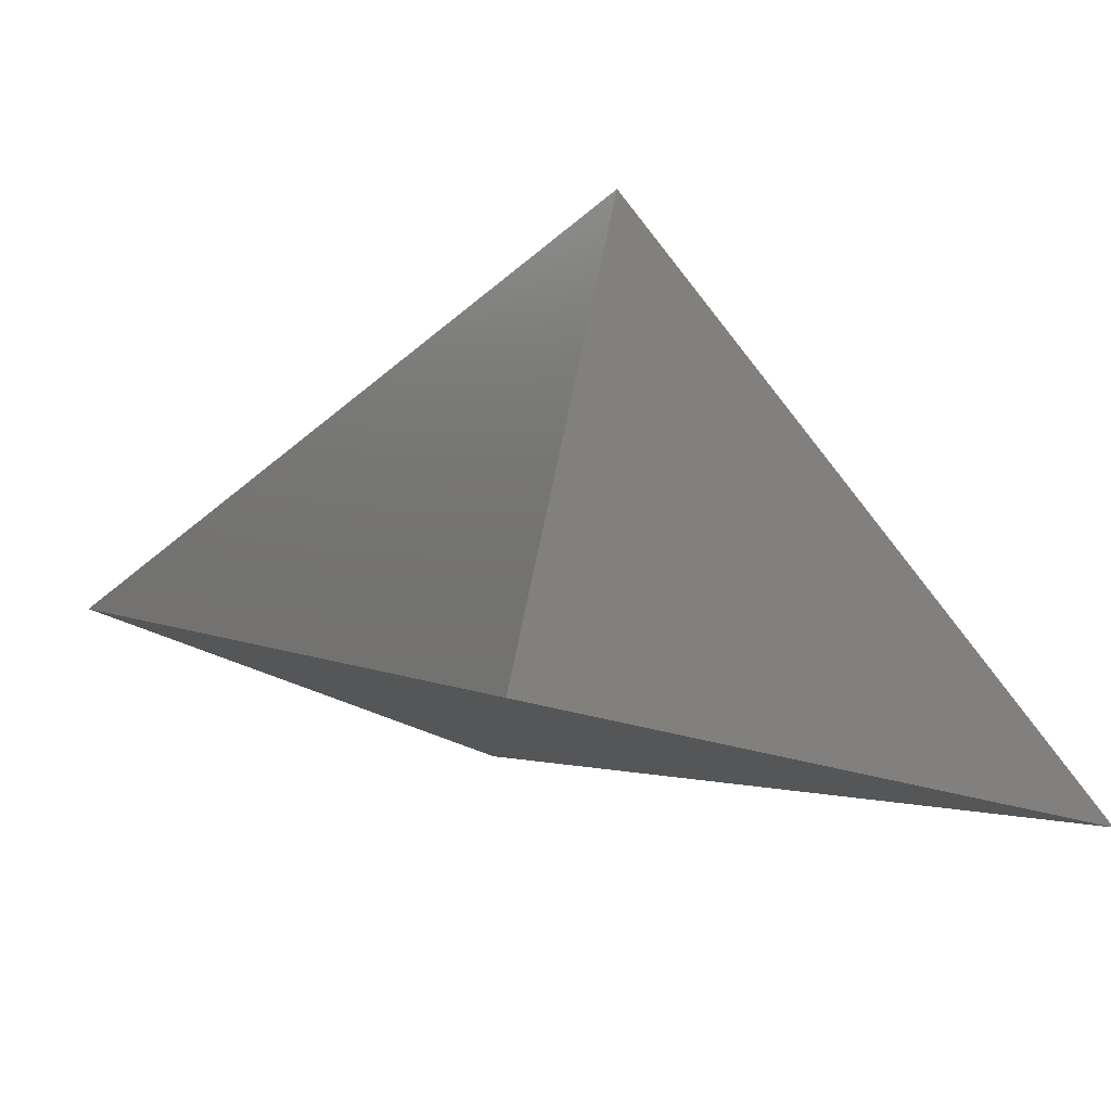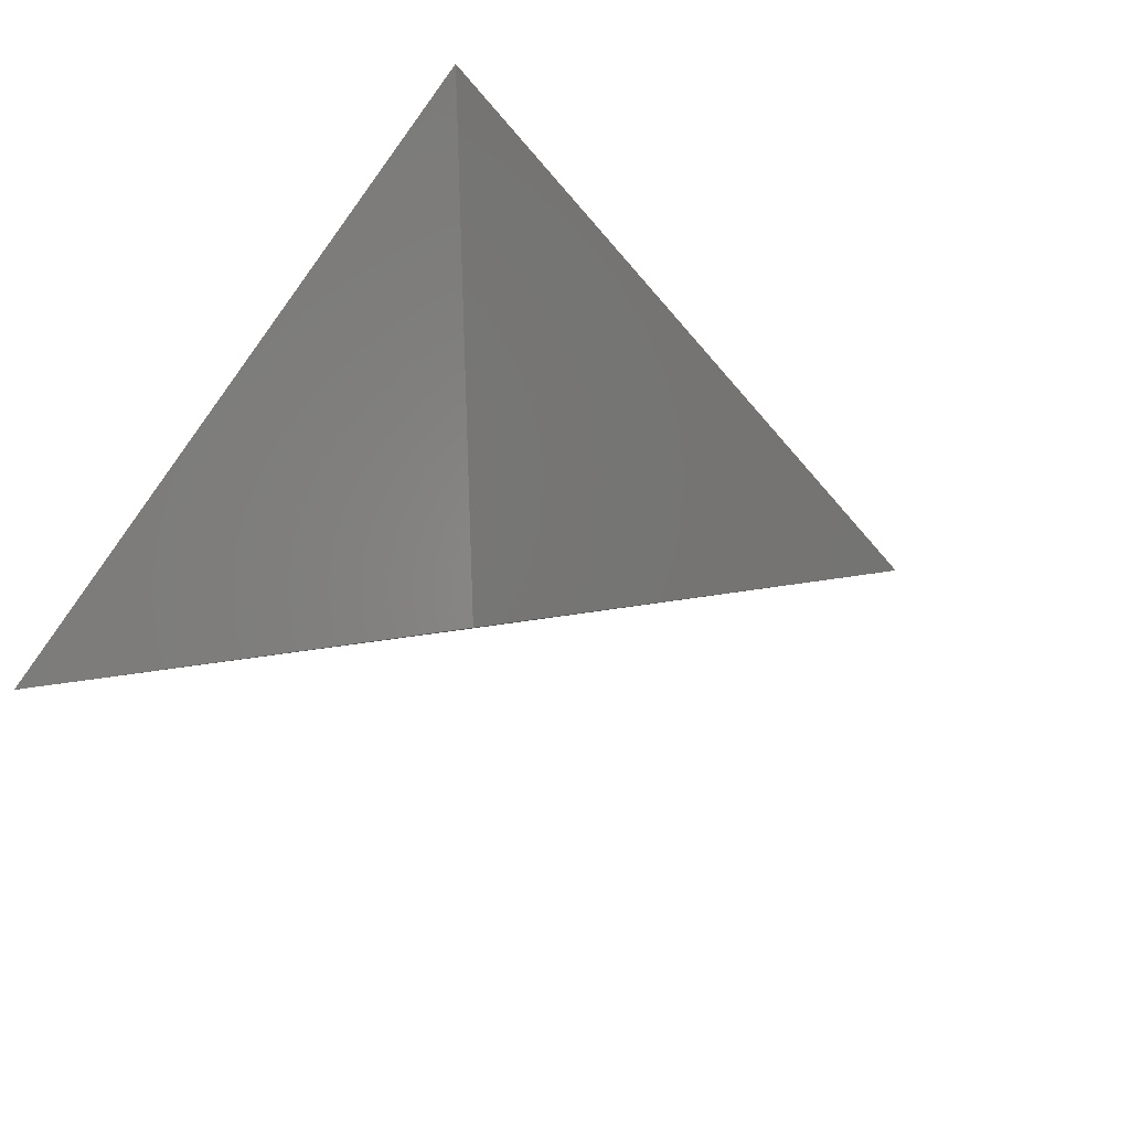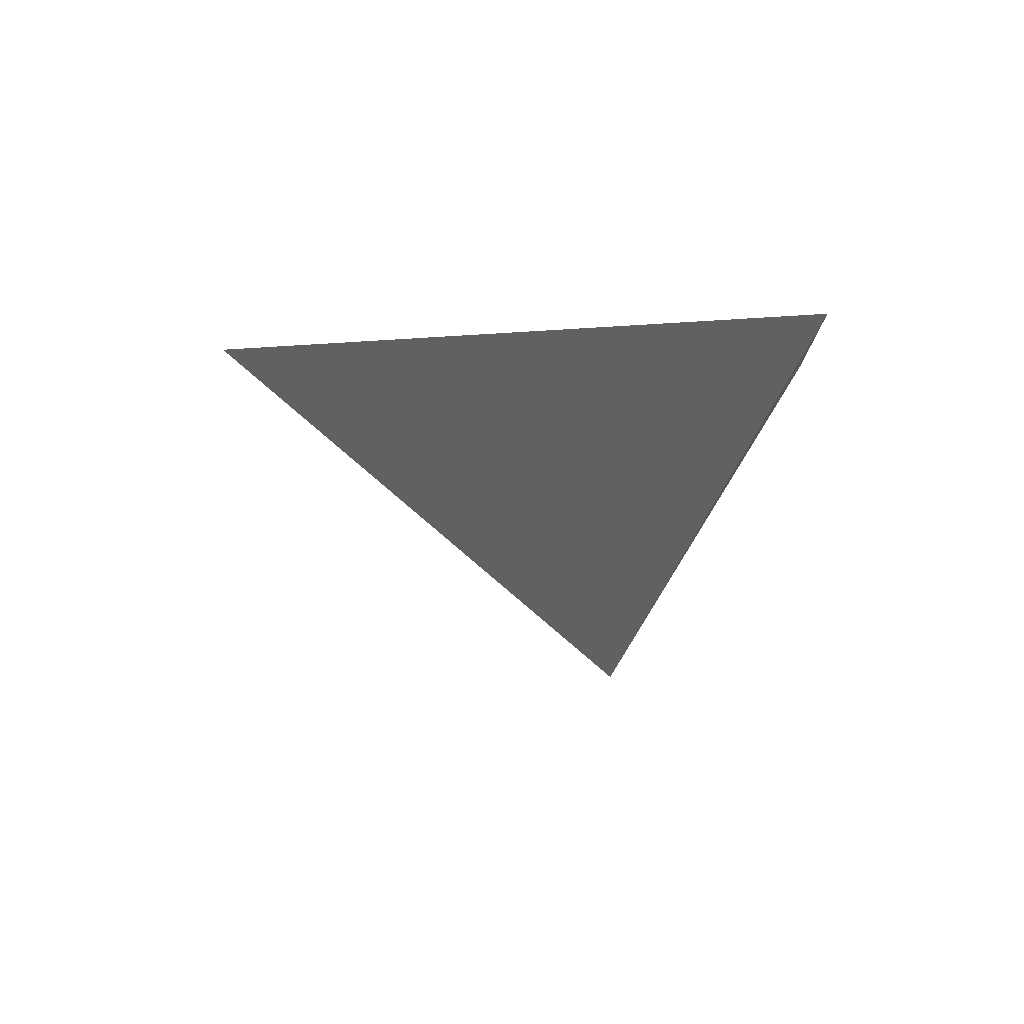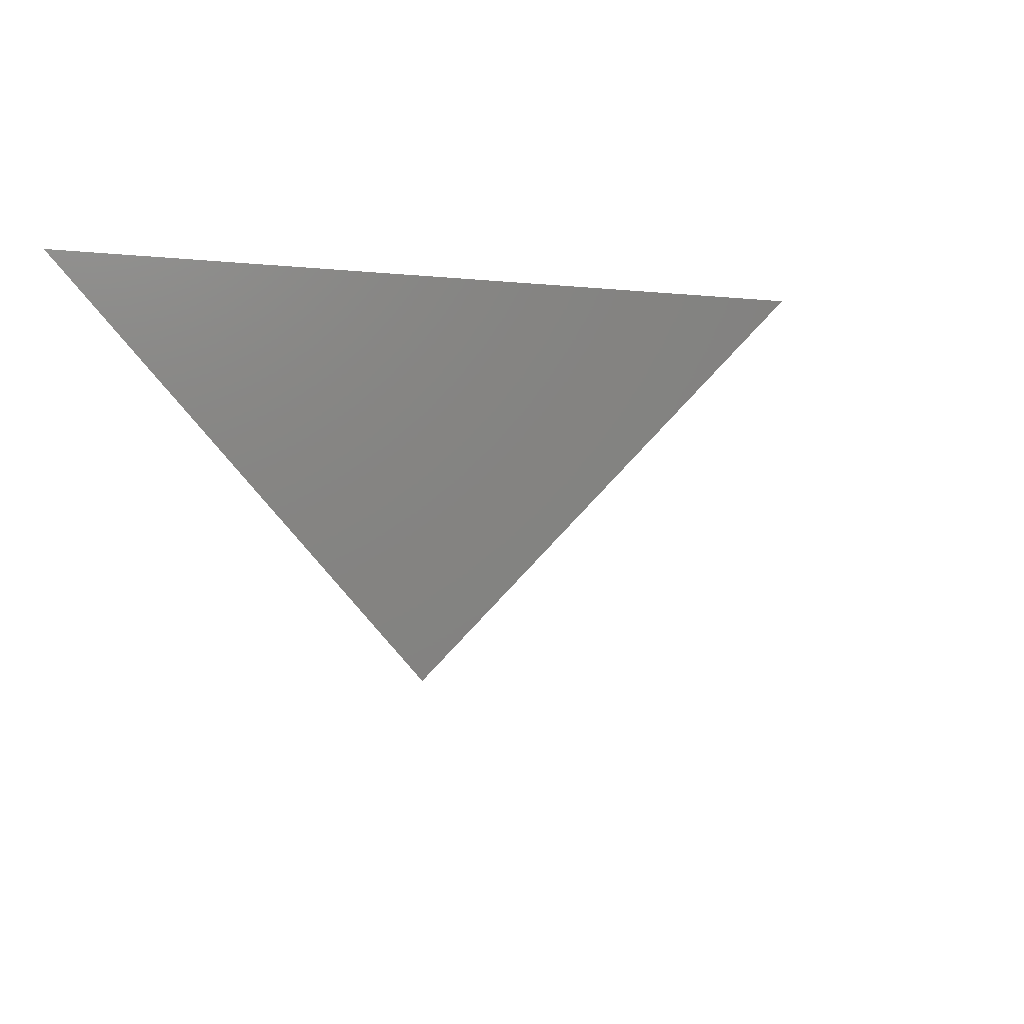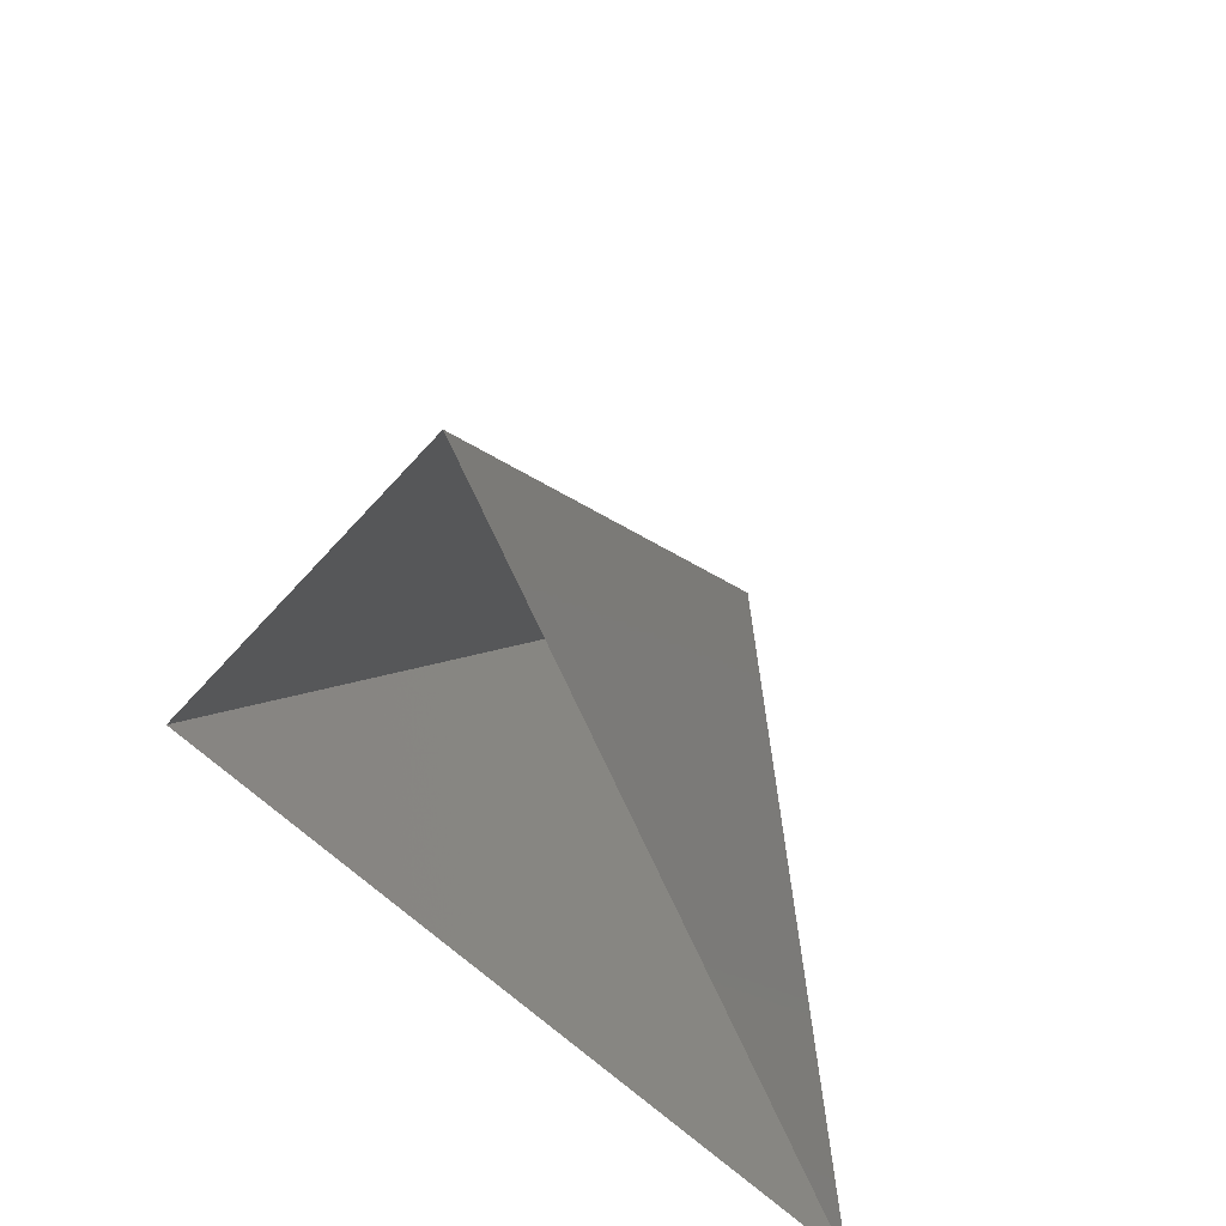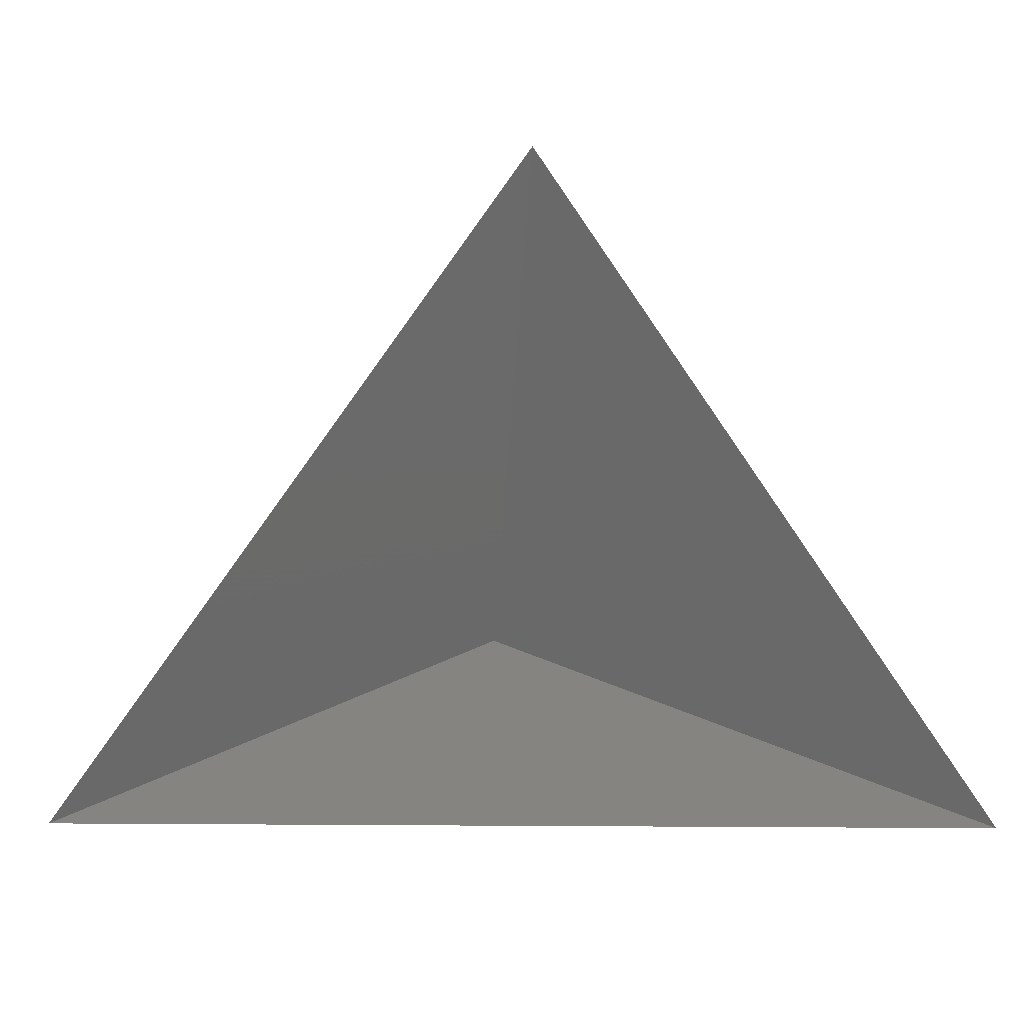
<metadata>
{"format":"stl","ext":"stl","renderer":"f3d","projection":"perspective","resolution":1024,"background":"white","views":[{"elev":-40.9,"azim":-19.4,"up":"+Y"},{"elev":54.6,"azim":114.4,"up":"+Z"},{"elev":1.1,"azim":-83.4,"up":"+Z"},{"elev":-27.4,"azim":116.5,"up":"+Z"},{"elev":45.6,"azim":43.1,"up":"+Y"},{"elev":-10.9,"azim":-6.3,"up":"+Y"}]}
</metadata>
<code>
# stl→obj: 4 verts, 3 faces
v -5 -17 57.85
v 7 -17 57.85
v 1 -14 52.85
v 1 -8 57.85
f 1 2 3
f 2 4 3
f 4 1 3

</code>
